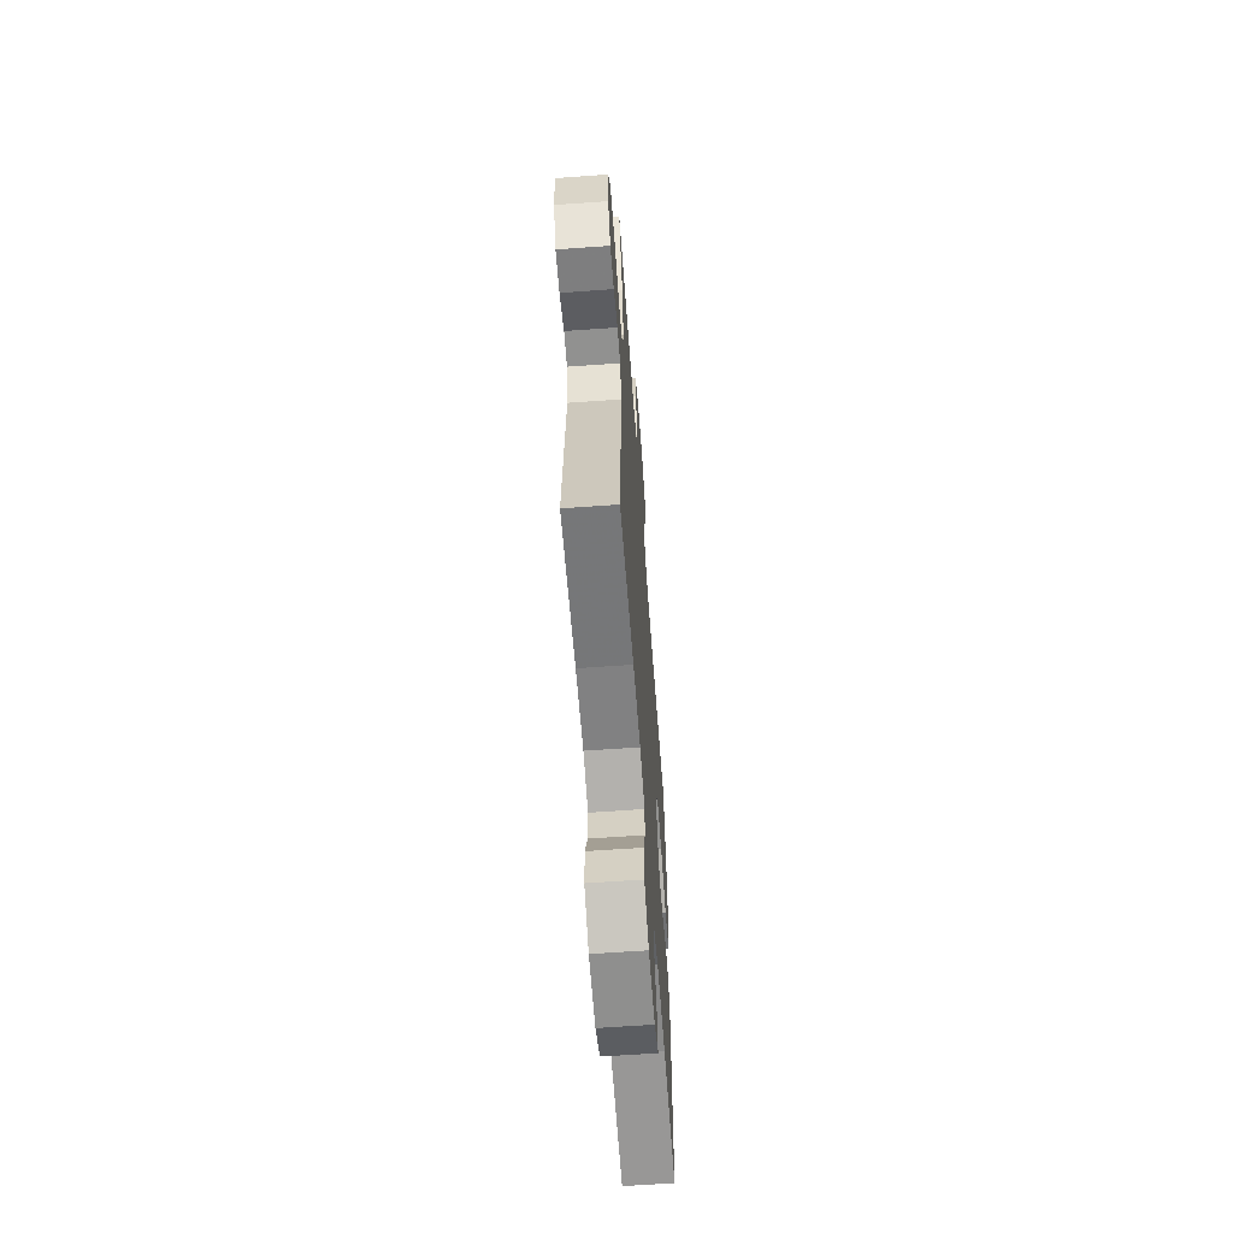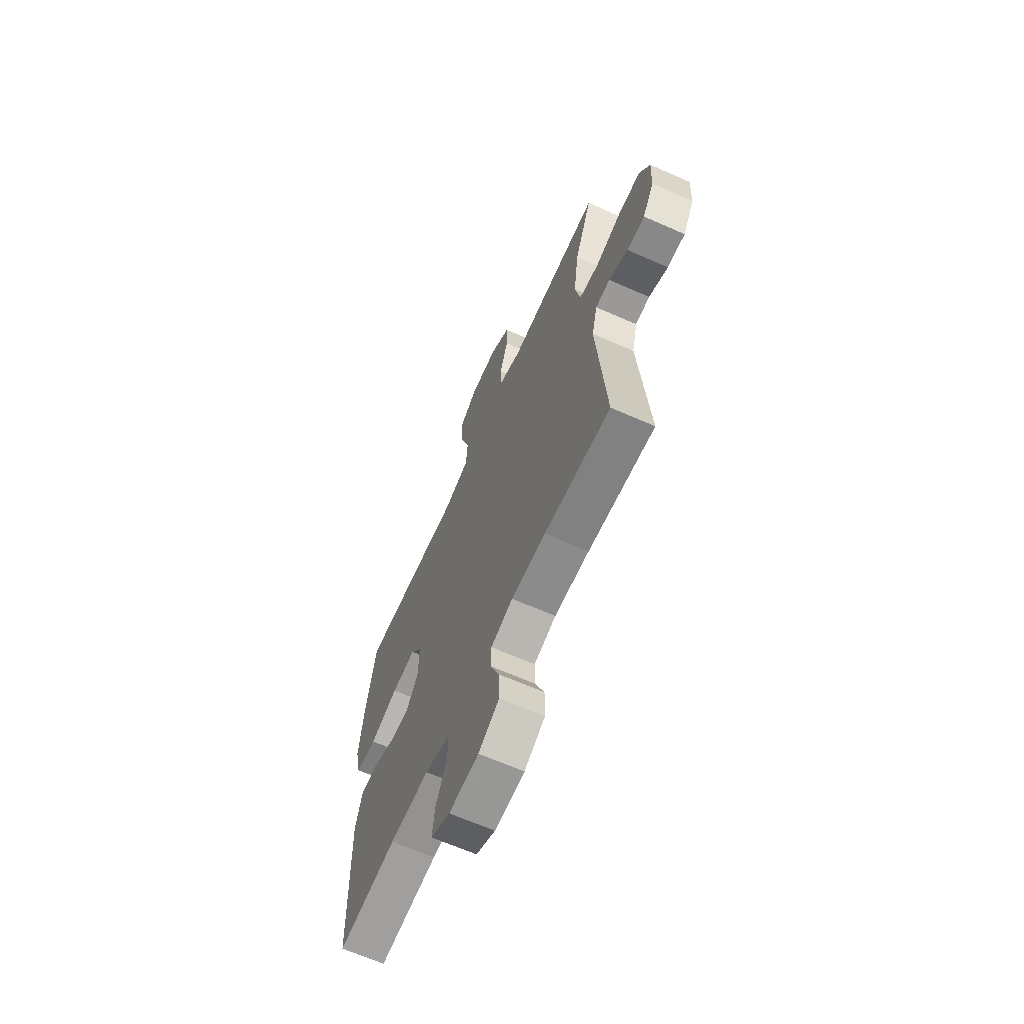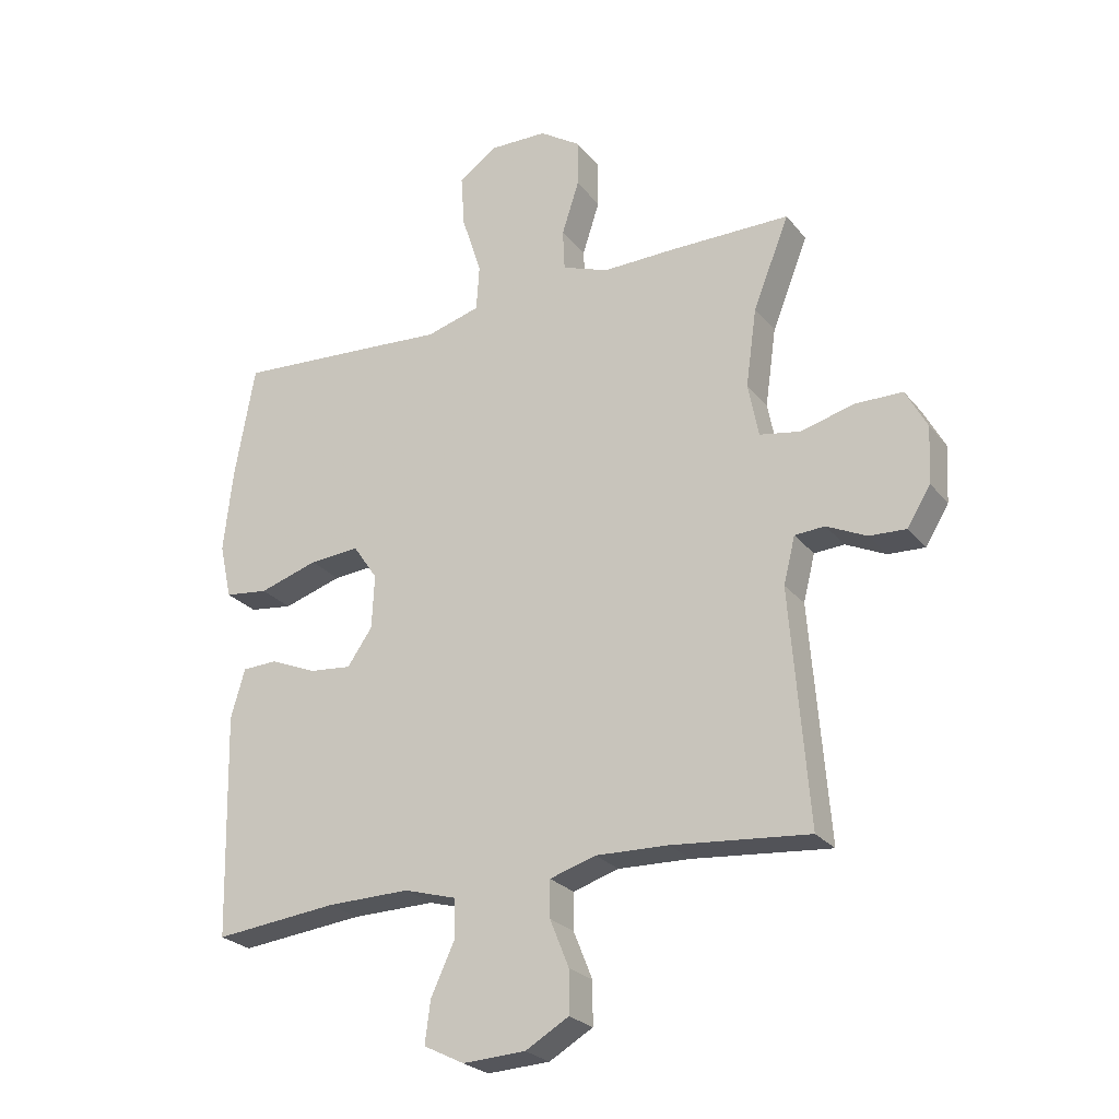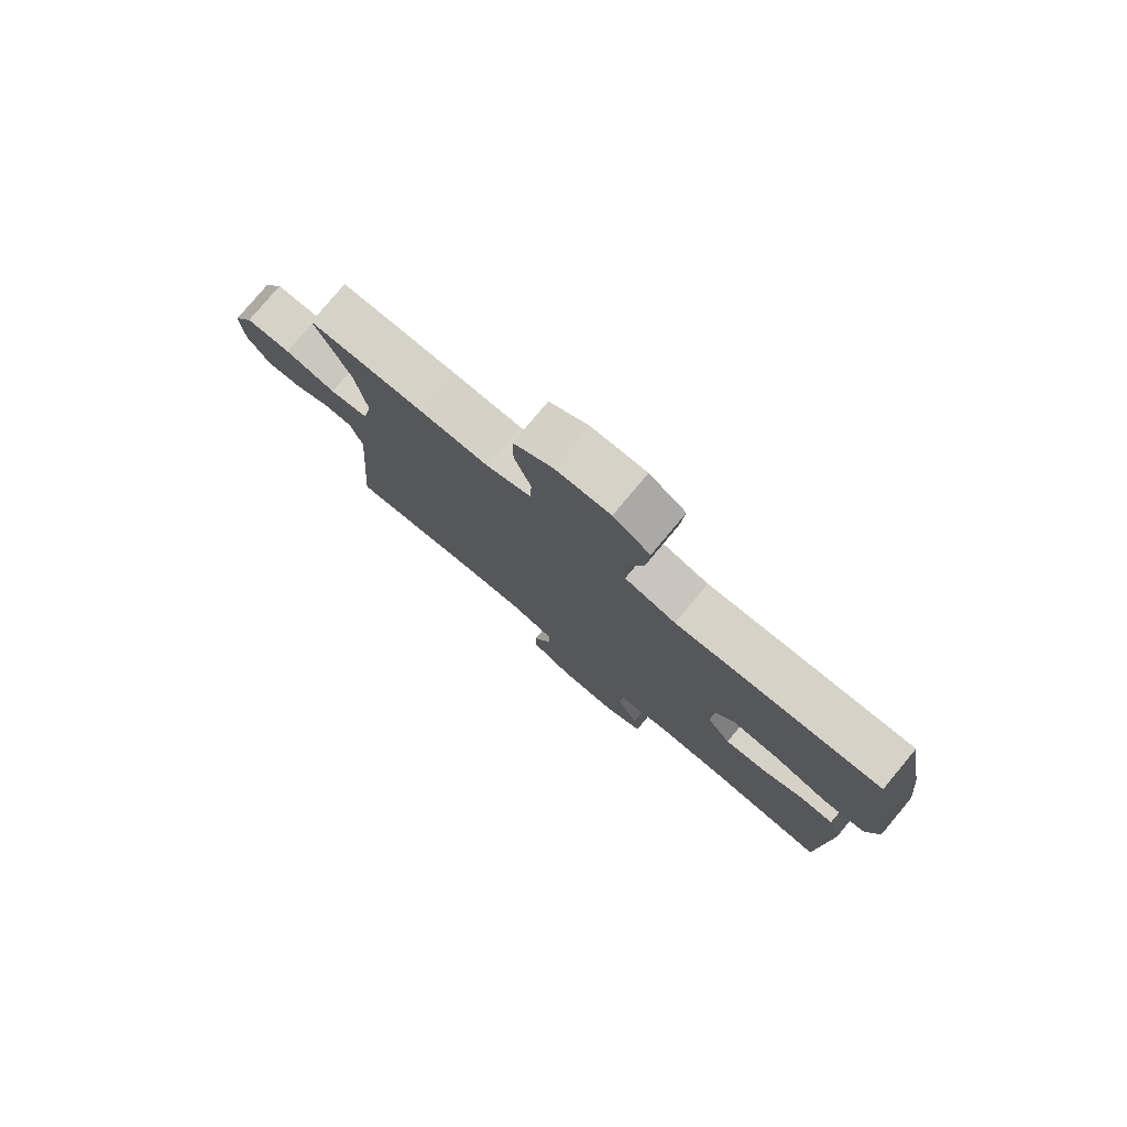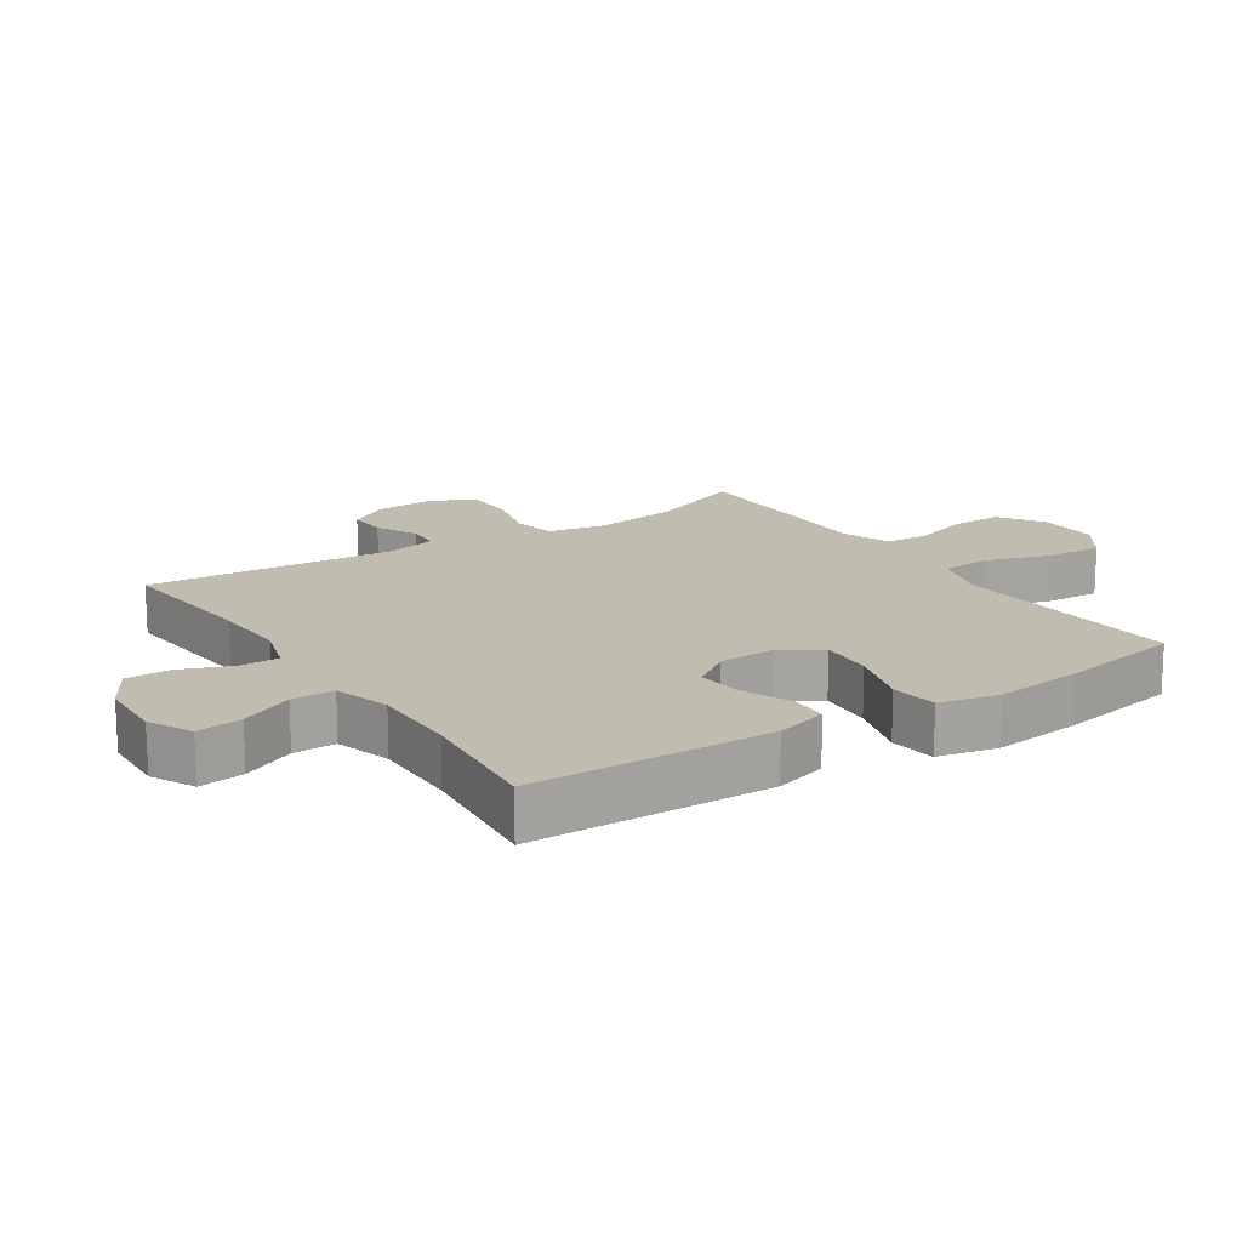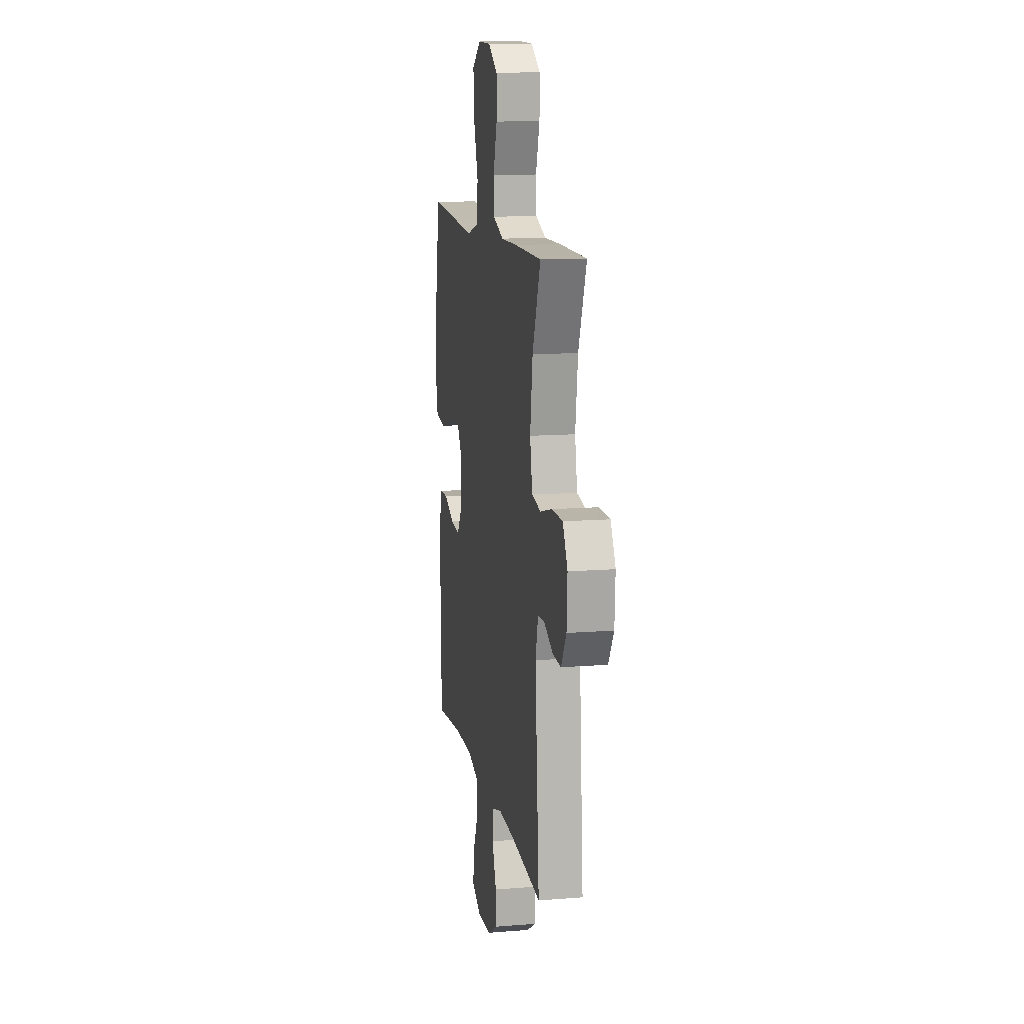
<metadata>
{"format":"obj","ext":"obj","renderer":"f3d","projection":"perspective","resolution":1024,"background":"white","views":[{"elev":-62.4,"azim":94.2,"up":"+Z"},{"elev":-65.7,"azim":66.1,"up":"+Z"},{"elev":-25.2,"azim":29.3,"up":"+Z"},{"elev":78.7,"azim":-140.1,"up":"+Z"},{"elev":16.5,"azim":-123.5,"up":"+Y"},{"elev":12.6,"azim":79.6,"up":"+Z"}]}
</metadata>
<code>
v -0.5 0.07 0.5
v -0.28 0.07 0.485
v -0.146 0.07 0.475
v -0.058 0.07 0.5
v -0.053 0.07 0.575
v -0.085 0.07 0.674
v -0.091 0.07 0.76
v -0.028 0.07 0.804
v 0.066 0.07 0.802
v 0.133 0.07 0.758
v 0.133 0.07 0.681
v 0.105 0.07 0.594
v 0.108 0.07 0.527
v 0.184 0.07 0.499
v 0.302 0.07 0.501
v 0.5 0.07 0.5
v 0.441 0.07 0.351
v 0.423 0.07 0.223
v 0.44 0.07 0.135
v 0.506 0.07 0.123
v 0.594 0.07 0.146
v 0.671 0.07 0.145
v 0.706 0.07 0.08
v 0.701 0.07 -0.012
v 0.663 0.07 -0.074
v 0.603 0.07 -0.071
v 0.538 0.07 -0.04
v 0.489 0.07 -0.043
v 0.47 0.07 -0.119
v 0.5 0.07 -0.5
v 0.276 0.07 -0.479
v 0.158 0.07 -0.475
v 0.083 0.07 -0.498
v 0.083 0.07 -0.558
v 0.114 0.07 -0.635
v 0.114 0.07 -0.704
v 0.043 0.07 -0.745
v -0.059 0.07 -0.75
v -0.125 0.07 -0.717
v -0.116 0.07 -0.648
v -0.078 0.07 -0.567
v -0.078 0.07 -0.502
v -0.164 0.07 -0.477
v -0.299 0.07 -0.479
v -0.5 0.07 -0.5
v -0.506 0.07 -0.256
v -0.509 0.07 -0.134
v -0.486 0.07 -0.054
v -0.428 0.07 -0.052
v -0.353 0.07 -0.084
v -0.284 0.07 -0.091
v -0.243 0.07 -0.032
v -0.239 0.07 0.056
v -0.279 0.07 0.115
v -0.361 0.07 0.109
v -0.457 0.07 0.079
v -0.528 0.07 0.088
v -0.548 0.07 0.178
v -0.533 0.07 0.314
v -0.5 0 0.5
v -0.28 0 0.485
v -0.146 0 0.475
v -0.058 0 0.5
v -0.053 0 0.575
v -0.085 0 0.674
v -0.091 0 0.76
v -0.028 0 0.804
v 0.066 0 0.802
v 0.133 0 0.758
v 0.133 0 0.681
v 0.105 0 0.594
v 0.108 0 0.527
v 0.184 0 0.499
v 0.302 0 0.501
v 0.5 0 0.5
v 0.441 0 0.351
v 0.423 0 0.223
v 0.44 0 0.135
v 0.506 0 0.123
v 0.594 0 0.146
v 0.671 0 0.145
v 0.706 0 0.08
v 0.701 0 -0.012
v 0.663 0 -0.074
v 0.603 0 -0.071
v 0.538 0 -0.04
v 0.489 0 -0.043
v 0.47 0 -0.119
v 0.5 0 -0.5
v 0.276 0 -0.479
v 0.158 0 -0.475
v 0.083 0 -0.498
v 0.083 0 -0.558
v 0.114 0 -0.635
v 0.114 0 -0.704
v 0.043 0 -0.745
v -0.059 0 -0.75
v -0.125 0 -0.717
v -0.116 0 -0.648
v -0.078 0 -0.567
v -0.078 0 -0.502
v -0.164 0 -0.477
v -0.299 0 -0.479
v -0.5 0 -0.5
v -0.506 0 -0.256
v -0.509 0 -0.134
v -0.486 0 -0.054
v -0.428 0 -0.052
v -0.353 0 -0.084
v -0.284 0 -0.091
v -0.243 0 -0.032
v -0.239 0 0.056
v -0.279 0 0.115
v -0.361 0 0.109
v -0.457 0 0.079
v -0.528 0 0.088
v -0.548 0 0.178
v -0.533 0 0.314
f 1 2 3
f 59 1 3
f 58 59 3
f 57 58 3
f 56 57 3
f 55 56 3
f 54 55 3 4
f 53 54 4
f 52 53 4
f 48 49 50
f 47 48 50
f 46 47 50
f 46 50 51
f 45 46 51
f 44 45 51
f 43 44 51 52
f 39 40 41
f 38 39 41
f 37 38 41
f 36 37 41
f 35 36 41
f 34 35 41
f 33 34 41 42
f 43 52 4
f 42 43 4
f 33 42 4
f 32 33 4
f 25 26 27
f 24 25 27
f 23 24 27
f 22 23 27
f 21 22 27
f 20 21 27
f 19 20 27 28
f 14 15 16 17
f 13 14 17 18
f 10 11 12
f 9 10 12
f 8 9 12
f 7 8 12
f 6 7 12
f 5 6 12
f 5 12 13
f 13 18 19
f 5 13 19
f 4 5 19
f 32 4 19
f 31 32 19
f 19 28 29
f 19 29 30 31
f 62 61 60
f 62 60 118
f 62 118 117
f 62 117 116
f 62 116 115
f 62 115 114
f 63 62 114 113
f 63 113 112
f 63 112 111
f 109 108 107
f 109 107 106
f 109 106 105
f 110 109 105
f 110 105 104
f 110 104 103
f 111 110 103 102
f 100 99 98
f 100 98 97
f 100 97 96
f 100 96 95
f 100 95 94
f 100 94 93
f 101 100 93 92
f 63 111 102
f 63 102 101
f 63 101 92
f 63 92 91
f 86 85 84
f 86 84 83
f 86 83 82
f 86 82 81
f 86 81 80
f 86 80 79
f 87 86 79 78
f 76 75 74 73
f 77 76 73 72
f 71 70 69
f 71 69 68
f 71 68 67
f 71 67 66
f 71 66 65
f 71 65 64
f 72 71 64
f 78 77 72
f 78 72 64
f 78 64 63
f 78 63 91
f 78 91 90
f 88 87 78
f 90 89 88 78
f 1 60 61 2
f 2 61 62 3
f 3 62 63 4
f 4 63 64 5
f 5 64 65 6
f 6 65 66 7
f 7 66 67 8
f 8 67 68 9
f 9 68 69 10
f 10 69 70 11
f 11 70 71 12
f 12 71 72 13
f 13 72 73 14
f 14 73 74 15
f 15 74 75 16
f 16 75 76 17
f 17 76 77 18
f 18 77 78 19
f 19 78 79 20
f 20 79 80 21
f 21 80 81 22
f 22 81 82 23
f 23 82 83 24
f 24 83 84 25
f 25 84 85 26
f 26 85 86 27
f 27 86 87 28
f 28 87 88 29
f 29 88 89 30
f 30 89 90 31
f 31 90 91 32
f 32 91 92 33
f 33 92 93 34
f 34 93 94 35
f 35 94 95 36
f 36 95 96 37
f 37 96 97 38
f 38 97 98 39
f 39 98 99 40
f 40 99 100 41
f 41 100 101 42
f 42 101 102 43
f 43 102 103 44
f 44 103 104 45
f 45 104 105 46
f 46 105 106 47
f 47 106 107 48
f 48 107 108 49
f 49 108 109 50
f 50 109 110 51
f 51 110 111 52
f 52 111 112 53
f 53 112 113 54
f 54 113 114 55
f 55 114 115 56
f 56 115 116 57
f 57 116 117 58
f 58 117 118 59
f 59 118 60 1

</code>
